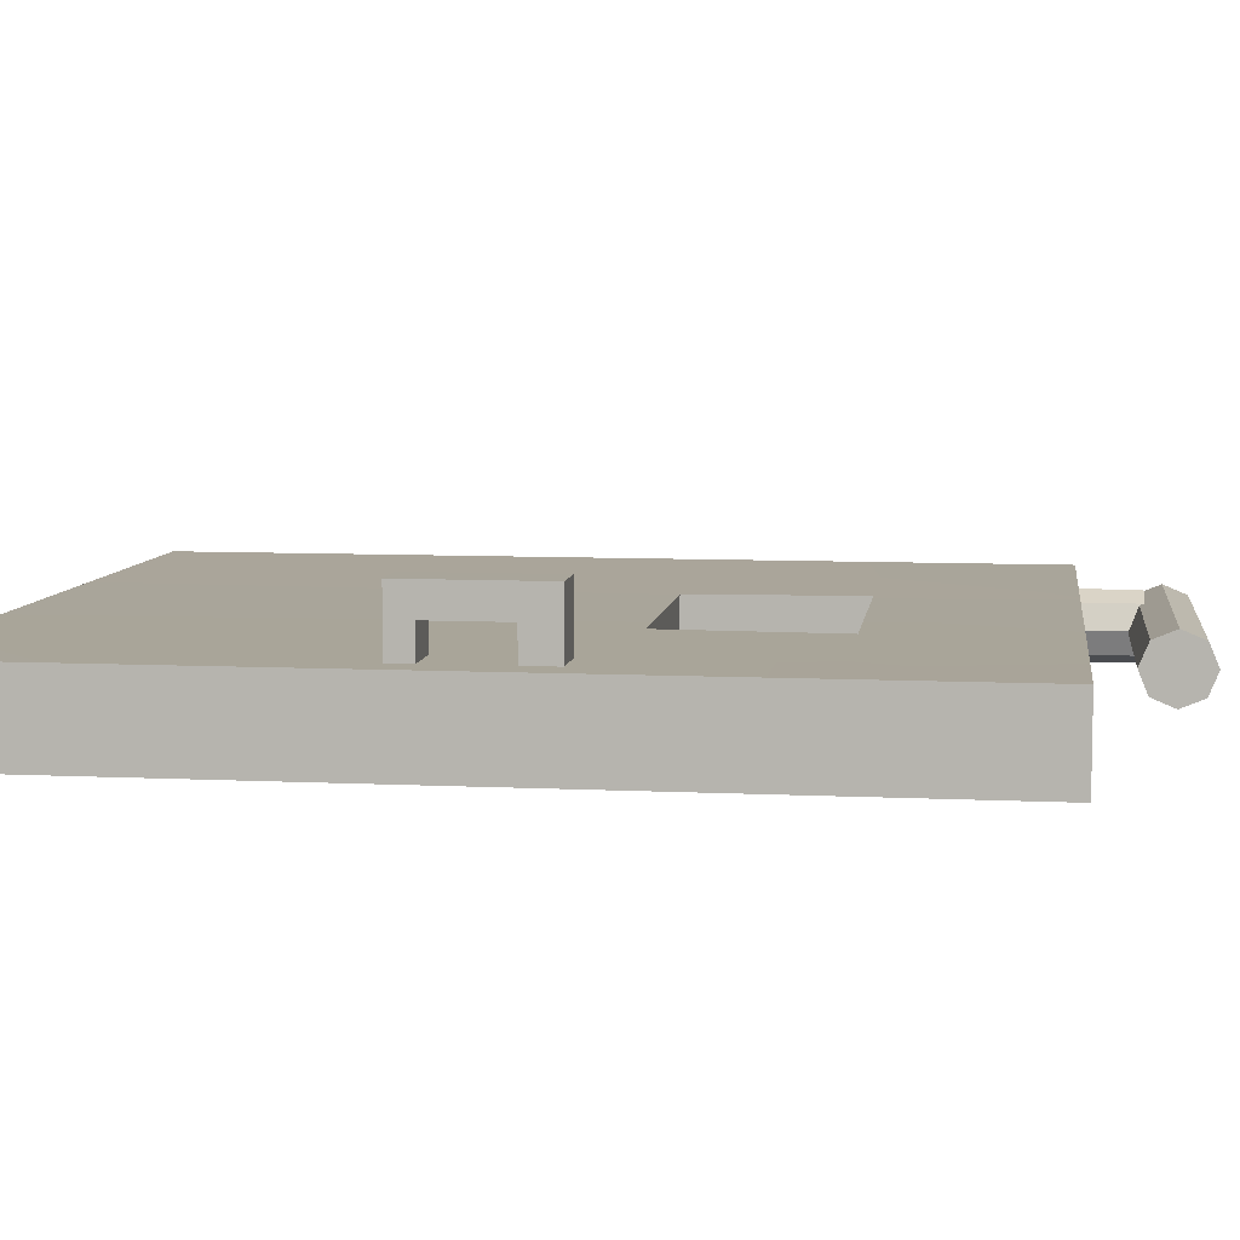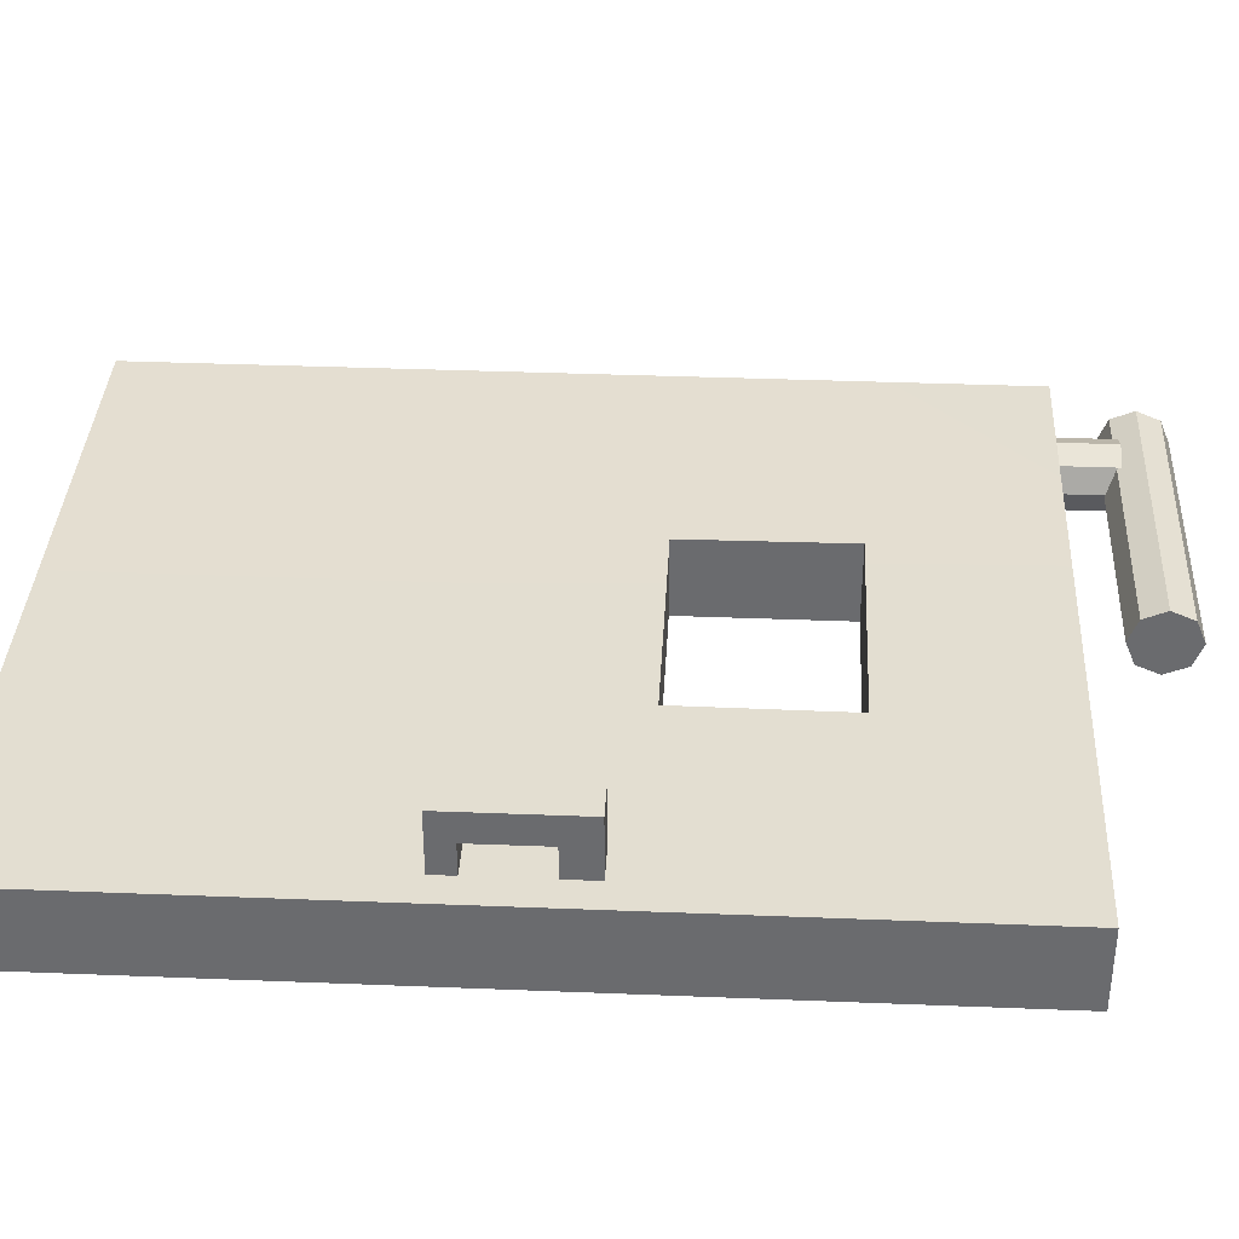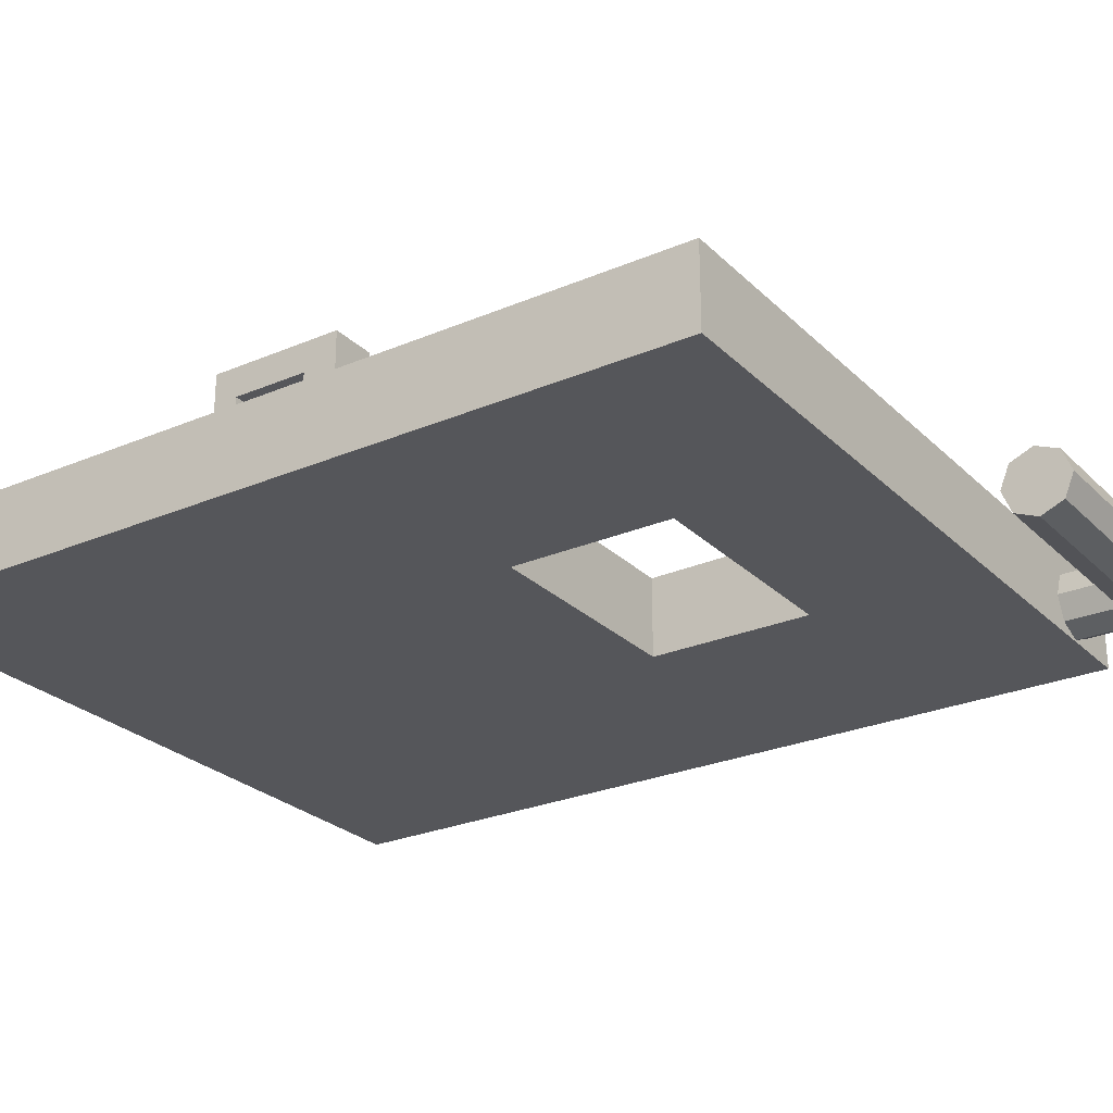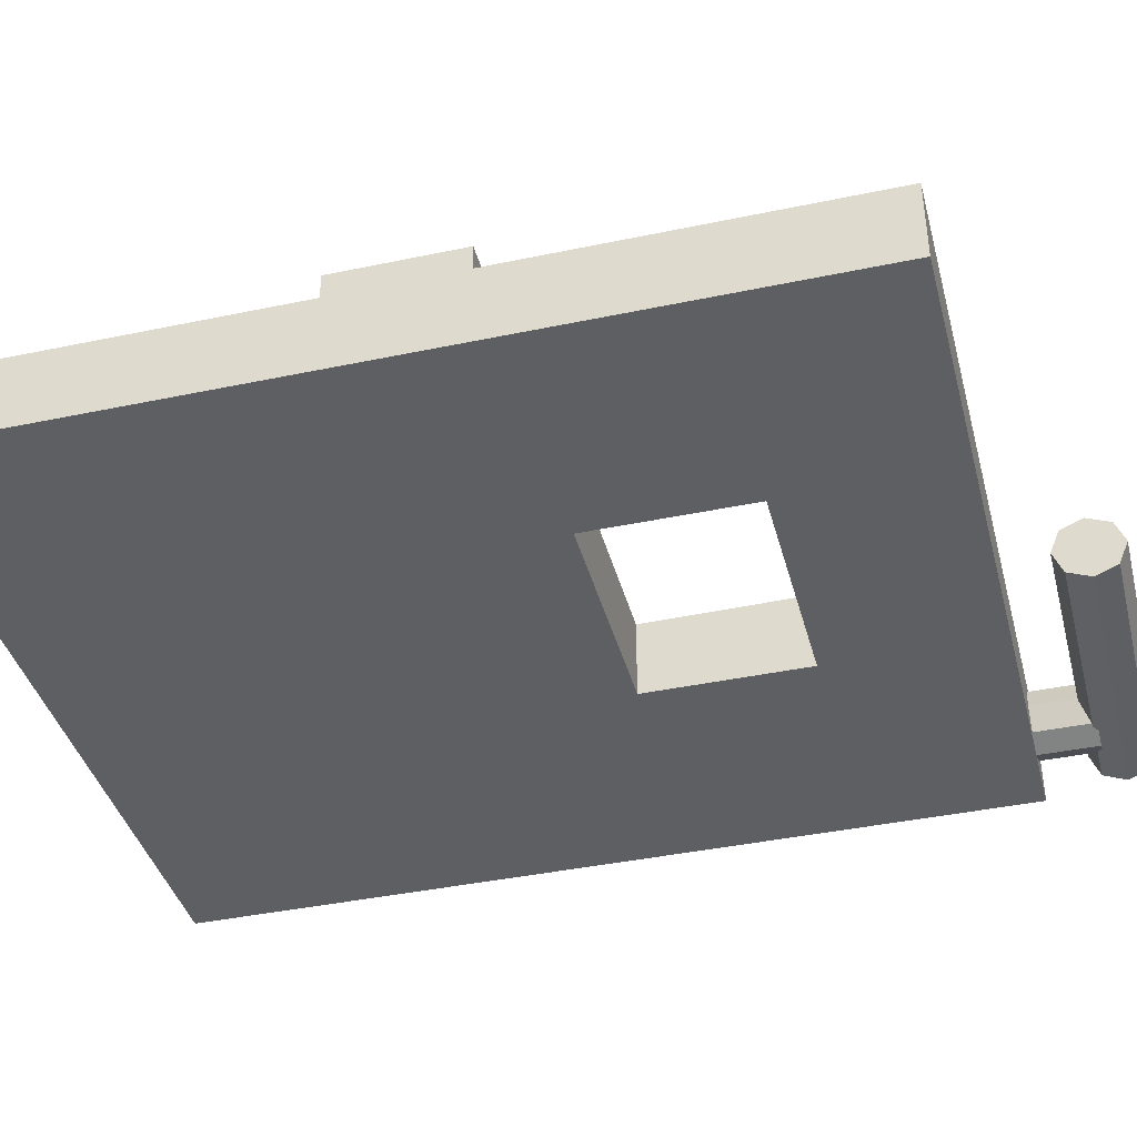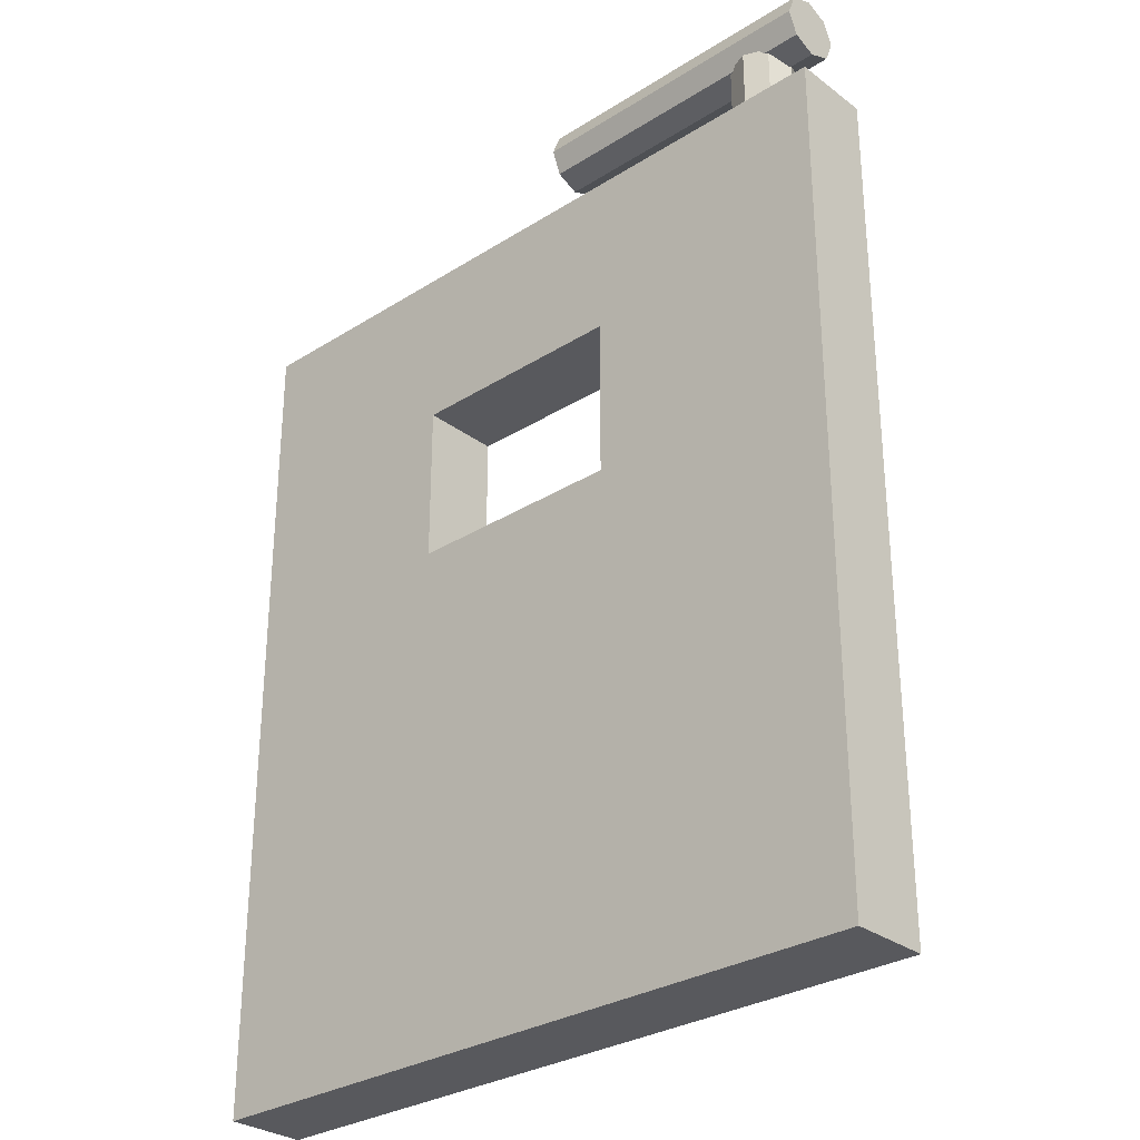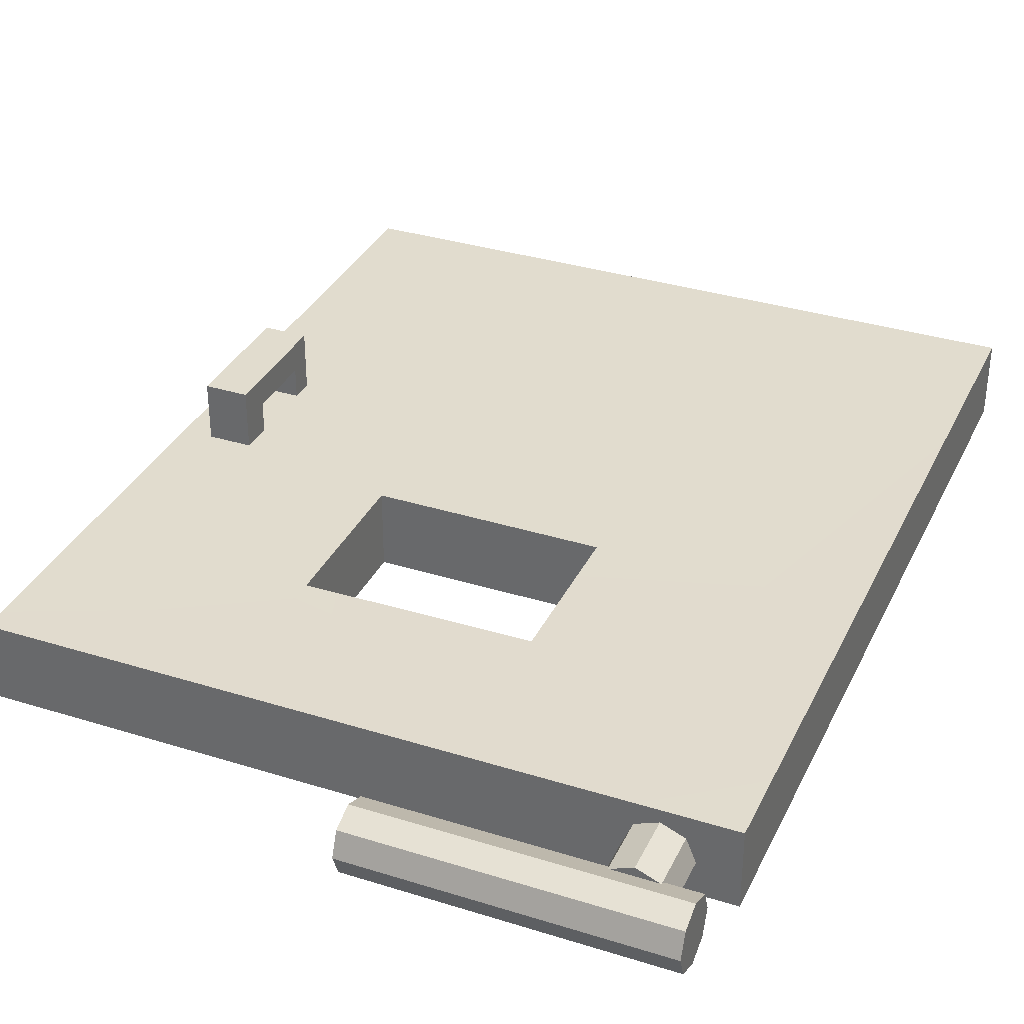
<metadata>
{"format":"obj","ext":"obj","renderer":"f3d","projection":"perspective","resolution":1024,"background":"white","views":[{"elev":7.5,"azim":97.9,"up":"+Z"},{"elev":36.3,"azim":93.0,"up":"+Z"},{"elev":-26.1,"azim":124.1,"up":"+Z"},{"elev":-39.9,"azim":104.6,"up":"+Z"},{"elev":-29.9,"azim":-137.4,"up":"+Y"},{"elev":34.0,"azim":-157.1,"up":"+Z"}]}
</metadata>
<code>
g default
v 6.881 30.03 0.05175
v 6.881 30.74 -0.2411
v 6.881 31.44 0.05175
v 6.881 31.74 0.7589
v 6.881 31.44 1.466
v 6.881 30.74 1.759
v 6.881 30.03 1.466
v 6.881 29.74 0.7589
v 16.21 30.03 0.05175
v 16.21 30.74 -0.2411
v 16.21 31.44 0.05175
v 16.21 31.74 0.7589
v 16.21 31.44 1.466
v 16.21 30.74 1.759
v 16.21 30.03 1.466
v 16.21 29.74 0.7589
v 6.881 30.74 0.7589
v 16.21 30.74 0.7589
v 26.2 16.29 3.142
v 27.53 16.29 3.142
v 26.2 17.29 3.142
v 27.53 17.29 3.142
v 26.2 17.29 2.142
v 27.53 17.29 2.142
v 26.2 16.29 2.142
v 27.53 16.29 2.142
v 26.2 16.29 4.032
v 27.53 16.29 4.032
v 27.53 17.29 4.032
v 26.2 17.29 4.032
v 26.2 13.36 3.142
v 27.53 13.36 3.142
v 27.53 13.36 4.032
v 26.2 13.36 4.032
v 27.53 14.08 3.142
v 26.2 14.08 3.142
v 26.2 14.08 4.032
v 27.53 14.08 4.032
v 27.53 14.08 2.11
v 26.2 14.08 2.11
v 27.53 13.36 2.11
v 26.2 13.36 2.11
v 9.375 26.4 0.09824
v 8.668 26.4 -0.1946
v 7.961 26.4 0.09824
v 7.668 26.4 0.8054
v 7.961 26.4 1.512
v 8.668 26.4 1.805
v 9.375 26.4 1.512
v 9.668 26.4 0.8054
v 9.375 30.16 0.09824
v 8.668 30.16 -0.1946
v 7.961 30.16 0.09824
v 7.668 30.16 0.8054
v 7.961 30.16 1.512
v 8.668 30.16 1.805
v 9.375 30.16 1.512
v 9.668 30.16 0.8054
v 8.668 26.4 0.8054
v 8.668 30.16 0.8054
v 6.452 2.436 2.208
v 28.47 2.436 2.208
v 6.452 28.36 2.208
v 28.47 28.36 2.208
v 6.452 28.36 -0.2486
v 28.47 28.36 -0.2486
v 6.452 2.436 -0.2486
v 28.47 2.436 -0.2486
v 14.32 28.36 2.208
v 14.32 28.36 -0.2486
v 14.32 2.436 -0.2486
v 14.32 2.436 2.208
v 21.23 28.36 2.208
v 21.23 28.36 -0.2486
v 21.23 2.436 -0.2486
v 21.23 2.436 2.208
v 21.23 23.16 2.169
v 14.32 23.16 2.207
v 6.452 23.16 2.208
v 6.452 23.16 -0.2486
v 14.32 23.16 -0.2486
v 21.23 23.16 -0.2486
v 28.47 23.16 -0.2486
v 28.47 23.16 2.208
v 21.23 18.2 2.196
v 14.32 18.2 2.174
v 6.452 18.2 2.208
v 6.452 18.2 -0.2486
v 14.32 18.2 -0.2486
v 21.23 18.2 -0.2486
v 28.47 18.2 -0.2486
v 28.47 18.2 2.208
g pCylinder3
f 1 2 10 9
f 2 3 11 10
f 3 4 12 11
f 4 5 13 12
f 5 6 14 13
f 6 7 15 14
f 7 8 16 15
f 8 1 9 16
f 2 1 17
f 3 2 17
f 4 3 17
f 5 4 17
f 6 5 17
f 7 6 17
f 8 7 17
f 1 8 17
f 9 10 18
f 10 11 18
f 11 12 18
f 12 13 18
f 13 14 18
f 14 15 18
f 15 16 18
f 16 9 18
f 27 28 29 30
f 21 22 24 23
f 23 24 26 25
f 25 26 20 19
f 20 26 24 22
f 25 19 21 23
f 31 32 33 34
f 20 22 29 28
f 22 21 30 29
f 21 19 27 30
f 19 20 35 36
f 20 28 38 35
f 28 27 37 38
f 27 19 36 37
f 40 39 41 42
f 37 36 31 34
f 38 37 34 33
f 35 38 33 32
f 36 35 39 40
f 35 32 41 39
f 32 31 42 41
f 31 36 40 42
f 43 44 52 51
f 44 45 53 52
f 45 46 54 53
f 46 47 55 54
f 47 48 56 55
f 48 49 57 56
f 49 50 58 57
f 50 43 51 58
f 44 43 59
f 45 44 59
f 46 45 59
f 47 46 59
f 48 47 59
f 49 48 59
f 50 49 59
f 43 50 59
f 51 52 60
f 52 53 60
f 53 54 60
f 54 55 60
f 55 56 60
f 56 57 60
f 57 58 60
f 58 51 60
f 61 72 86 87
f 63 69 70 65
f 88 89 71 67
f 67 71 72 61
f 62 68 91 92
f 67 61 87 88
f 69 73 74 70
f 71 89 90 75
f 72 71 75 76
f 86 72 76 85
f 73 64 66 74
f 75 90 91 68
f 76 75 68 62
f 92 85 76 62
f 69 78 77 73
f 79 78 69 63
f 80 79 63 65
f 65 70 81 80
f 82 81 70 74
f 83 82 74 66
f 84 83 66 64
f 73 77 84 64
f 87 86 78 79
f 88 87 79 80
f 80 81 89 88
f 91 90 82 83
f 92 91 83 84
f 84 77 85 92
f 81 82 77 78
f 90 89 86 85
f 89 81 78 86
f 90 85 77 82

</code>
